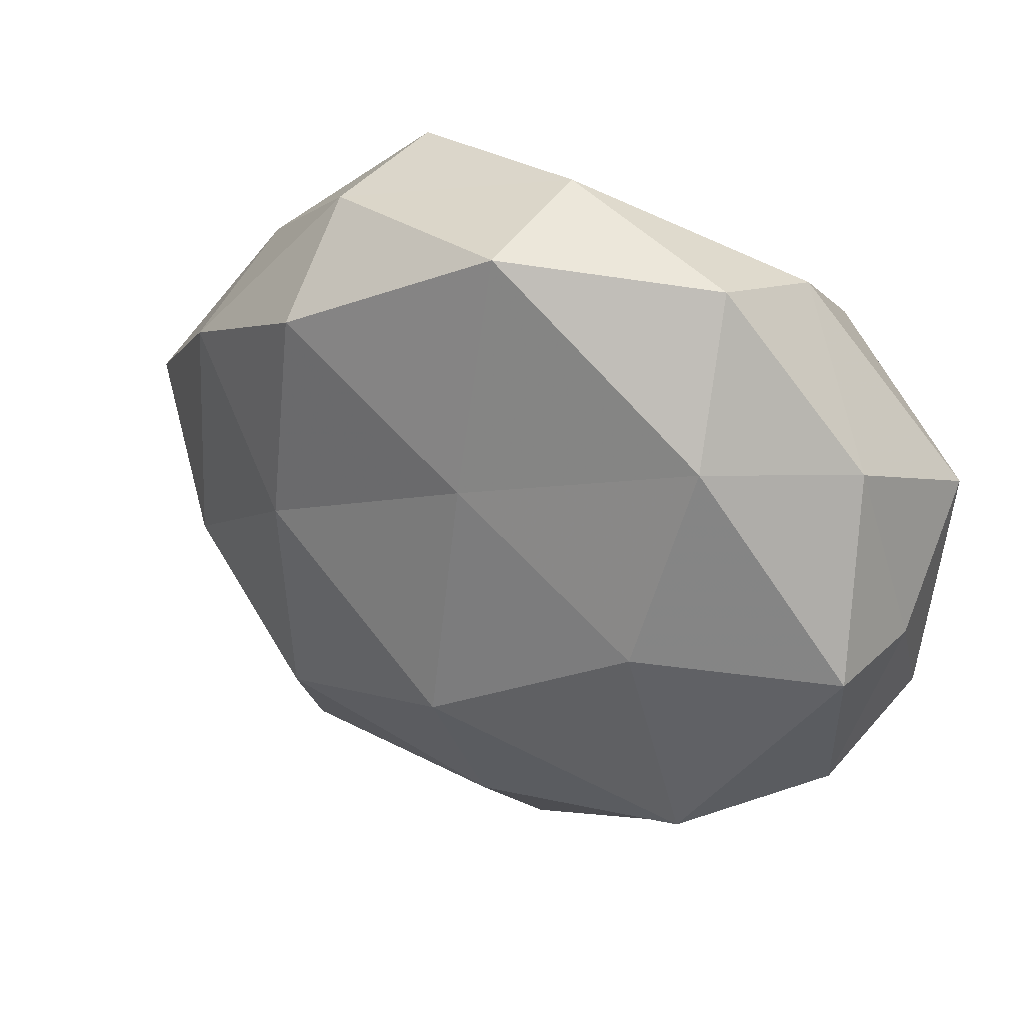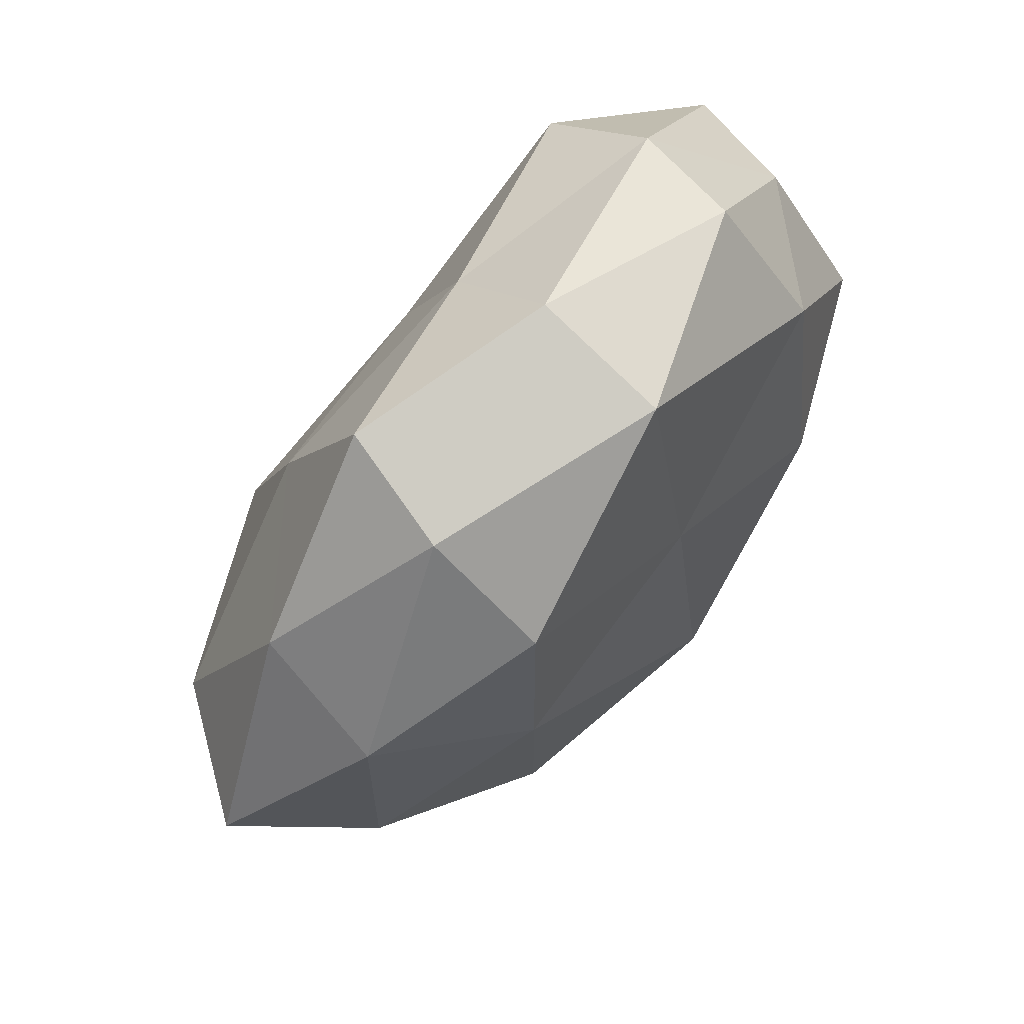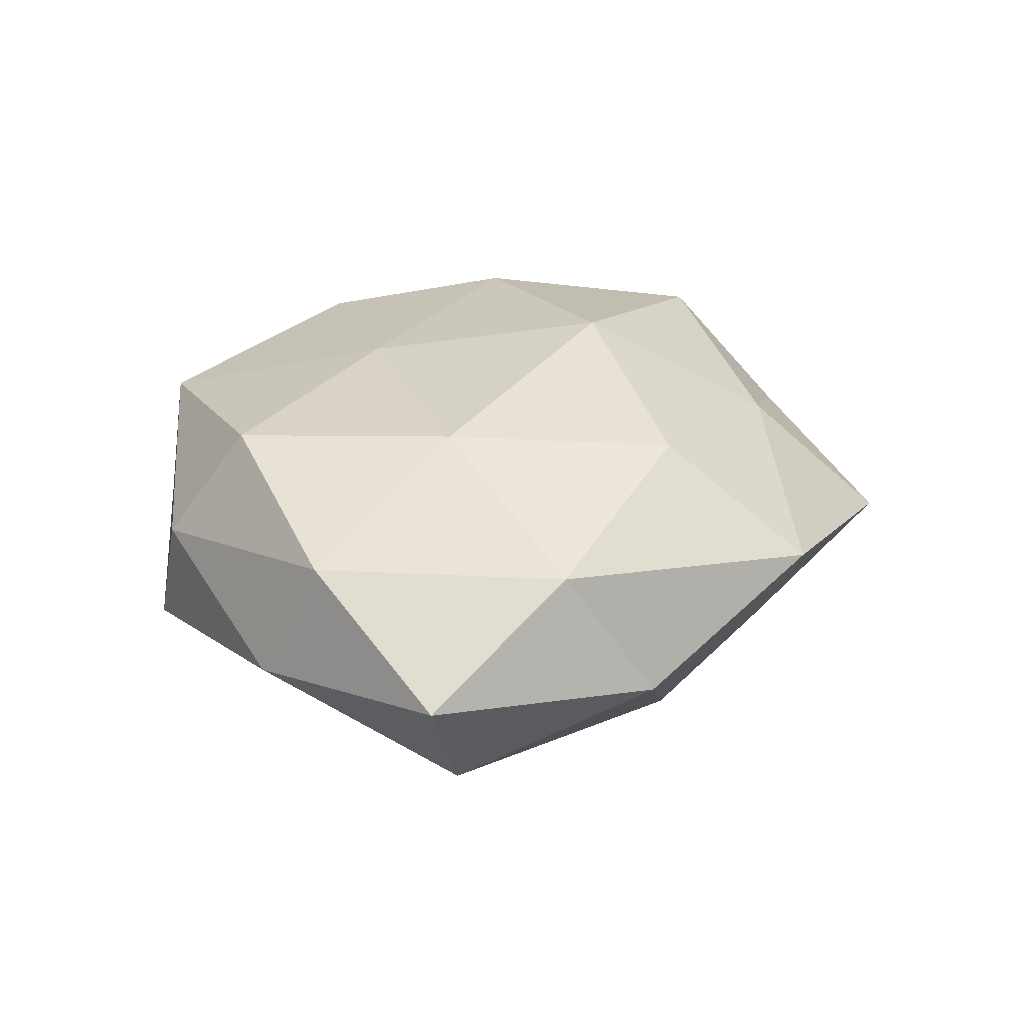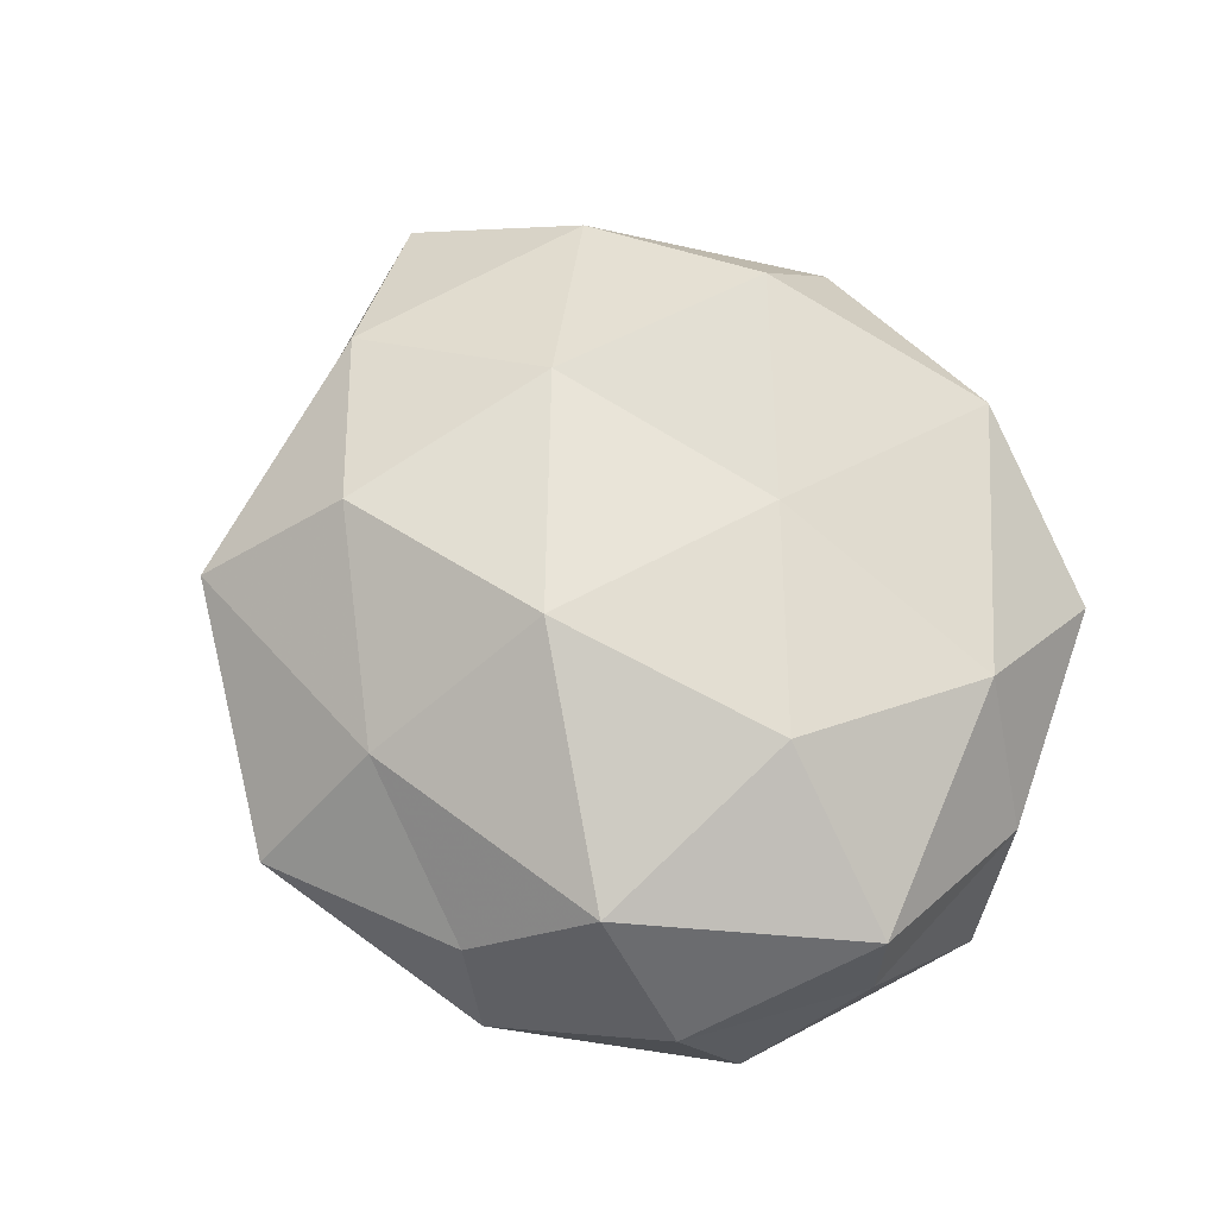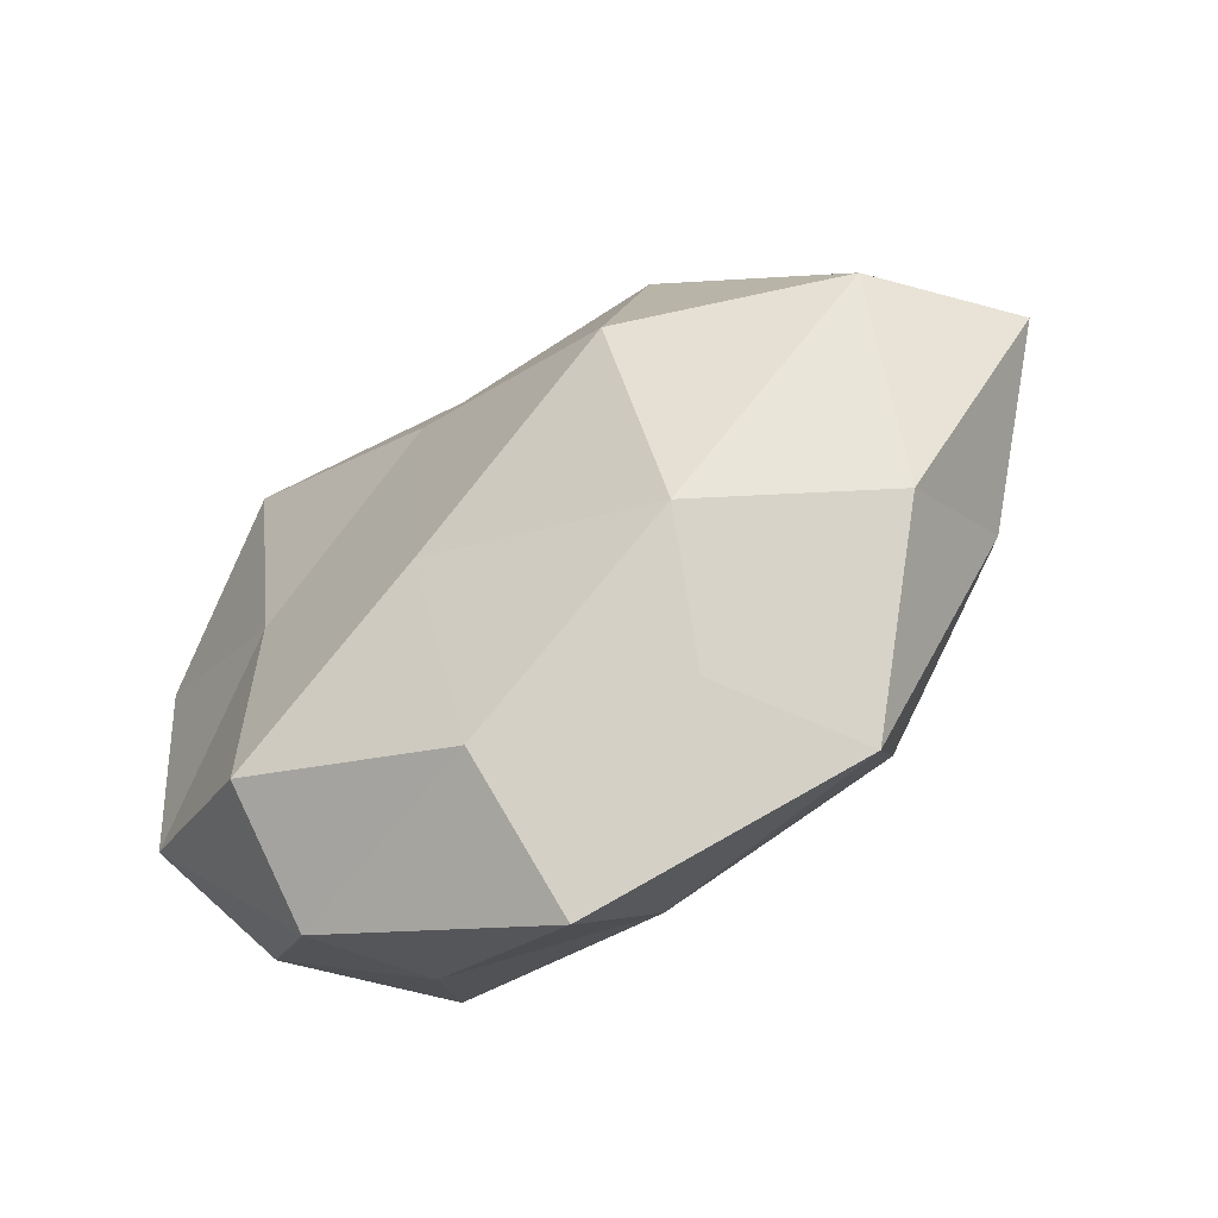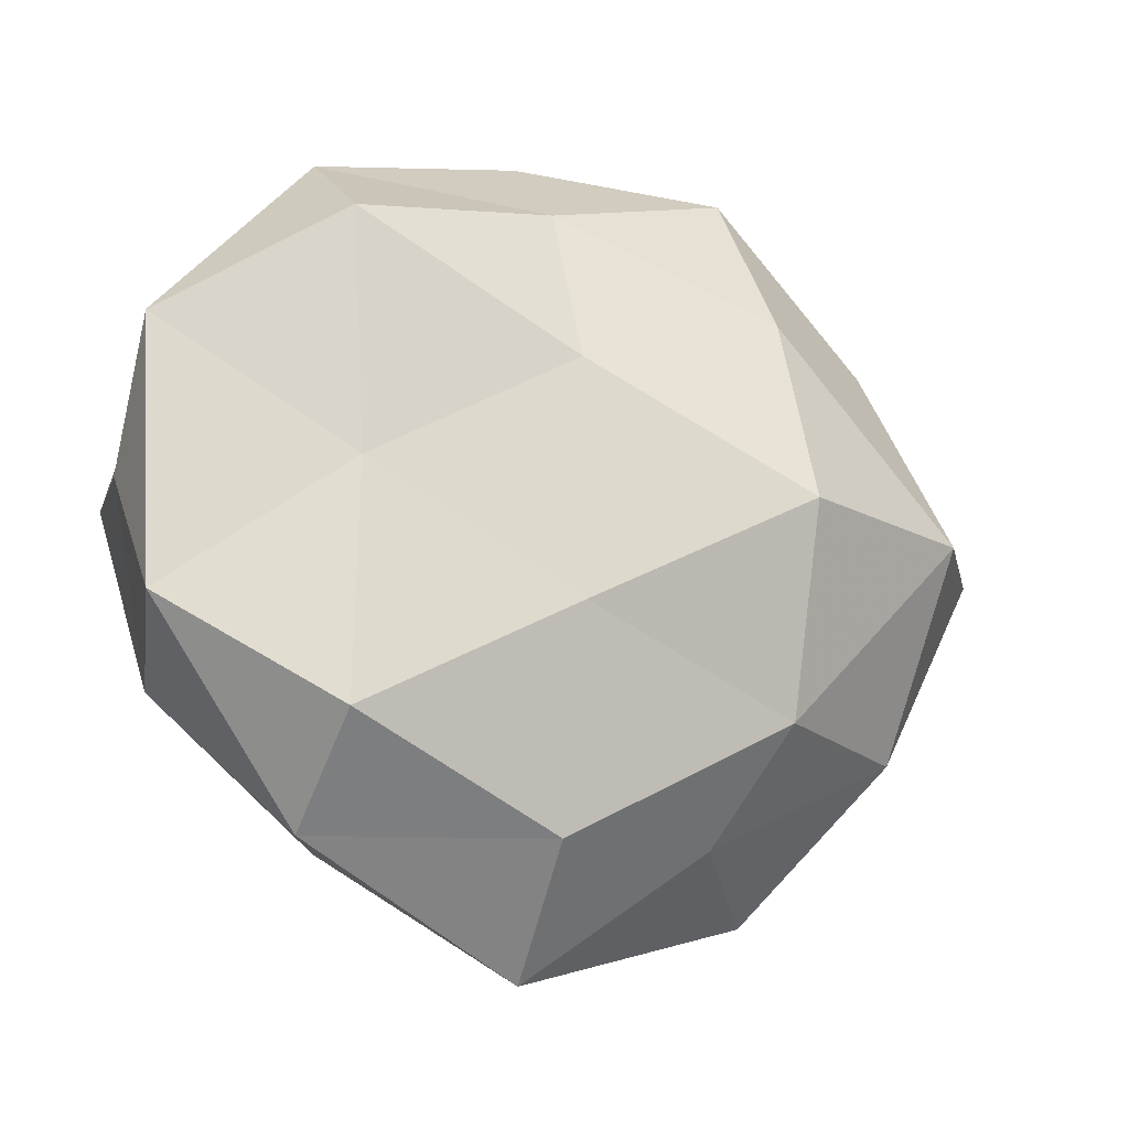
<metadata>
{"format":"obj","ext":"obj","renderer":"f3d","projection":"perspective","resolution":1024,"background":"white","views":[{"elev":37.2,"azim":29.2,"up":"+Y"},{"elev":70.4,"azim":-51.1,"up":"+Y"},{"elev":26.1,"azim":-85.1,"up":"+Z"},{"elev":72.8,"azim":58.3,"up":"+Z"},{"elev":-58.1,"azim":-143.8,"up":"+Y"},{"elev":-20.8,"azim":156.2,"up":"+Y"}]}
</metadata>
<code>
v 0.02514 -0.02683 -0.01808
v 0.026 0.02378 0.01562
v -0.02228 -0.02196 -0.0159
v 0.002373 0.04242 -0.001269
v 0.02705 0.03434 -0.007063
v -0.0004756 -0.01188 0.02419
v 0.04416 -0.0005522 -0.0001673
v -0.01775 -0.03311 -0.005547
v -0.02734 -0.03755 0.007203
v 0.02336 0.03877 0.005511
v -0.05288 0.00203 -0.0006159
v -0.01905 0.0392 -0.007996
v 0.003209 0.01119 -0.02126
v 0.001739 -0.03568 -0.01314
v -0.02292 -0.02189 0.01827
v 0.002707 -0.01415 -0.02097
v 0.02019 -0.03449 0.006567
v 0.02673 -0.02231 0.01777
v -0.03779 0.0232 -0.004816
v -0.02182 0.02764 0.01713
v -0.0238 0.003063 0.01878
v -0.02242 0.03653 0.004785
v 0.04235 0.0006969 0.01263
v -0.0001212 -0.03261 0.01372
v 0.03878 -0.02086 0.003857
v 0.0003653 0.01479 0.0195
v 0.03868 0.02019 0.002875
v -0.04293 0.0004581 -0.0145
v 0.0005345 -0.04717 0.0006677
v 0.001269 0.04024 0.01361
v -0.04094 -0.01136 0.01003
v -0.03979 -0.02121 -0.003965
v -0.02125 0.02126 -0.01674
v 0.02673 0.02377 -0.01958
v 0.04466 0.01272 -0.01093
v -0.03955 0.01639 0.009237
v 0.02468 -0.001687 -0.01788
v 0.003005 0.03082 -0.0132
v 0.02596 -0.03614 -0.005624
v 0.02186 0.002077 0.02144
v 0.04275 -0.01529 -0.01001
v -0.02108 -0.001077 -0.02457
f 5 4 10
f 3 14 8
f 16 1 14
f 16 14 3
f 6 21 15
f 22 4 12
f 12 19 22
f 6 15 24
f 24 15 9
f 6 24 18
f 18 24 17
f 18 17 25
f 23 25 7
f 18 25 23
f 26 21 6
f 26 20 21
f 2 27 10
f 10 27 5
f 23 27 2
f 23 7 27
f 28 11 19
f 29 9 8
f 8 14 29
f 24 9 29
f 17 24 29
f 2 10 30
f 30 10 4
f 30 4 22
f 20 30 22
f 2 30 26
f 26 30 20
f 31 9 15
f 15 21 31
f 3 8 32
f 32 8 9
f 3 32 28
f 28 32 11
f 32 9 31
f 11 32 31
f 33 19 12
f 28 19 33
f 27 35 5
f 27 7 35
f 5 35 34
f 19 11 36
f 21 20 36
f 19 36 22
f 22 36 20
f 31 36 11
f 21 36 31
f 16 37 1
f 13 37 16
f 13 34 37
f 37 34 35
f 38 4 5
f 38 12 4
f 33 12 38
f 33 38 13
f 34 38 5
f 13 38 34
f 14 1 39
f 25 17 39
f 14 39 29
f 29 39 17
f 40 6 18
f 40 23 2
f 40 18 23
f 40 2 26
f 40 26 6
f 7 25 41
f 41 35 7
f 1 37 41
f 37 35 41
f 41 39 1
f 25 39 41
f 42 16 3
f 42 13 16
f 42 3 28
f 42 33 13
f 42 28 33

</code>
